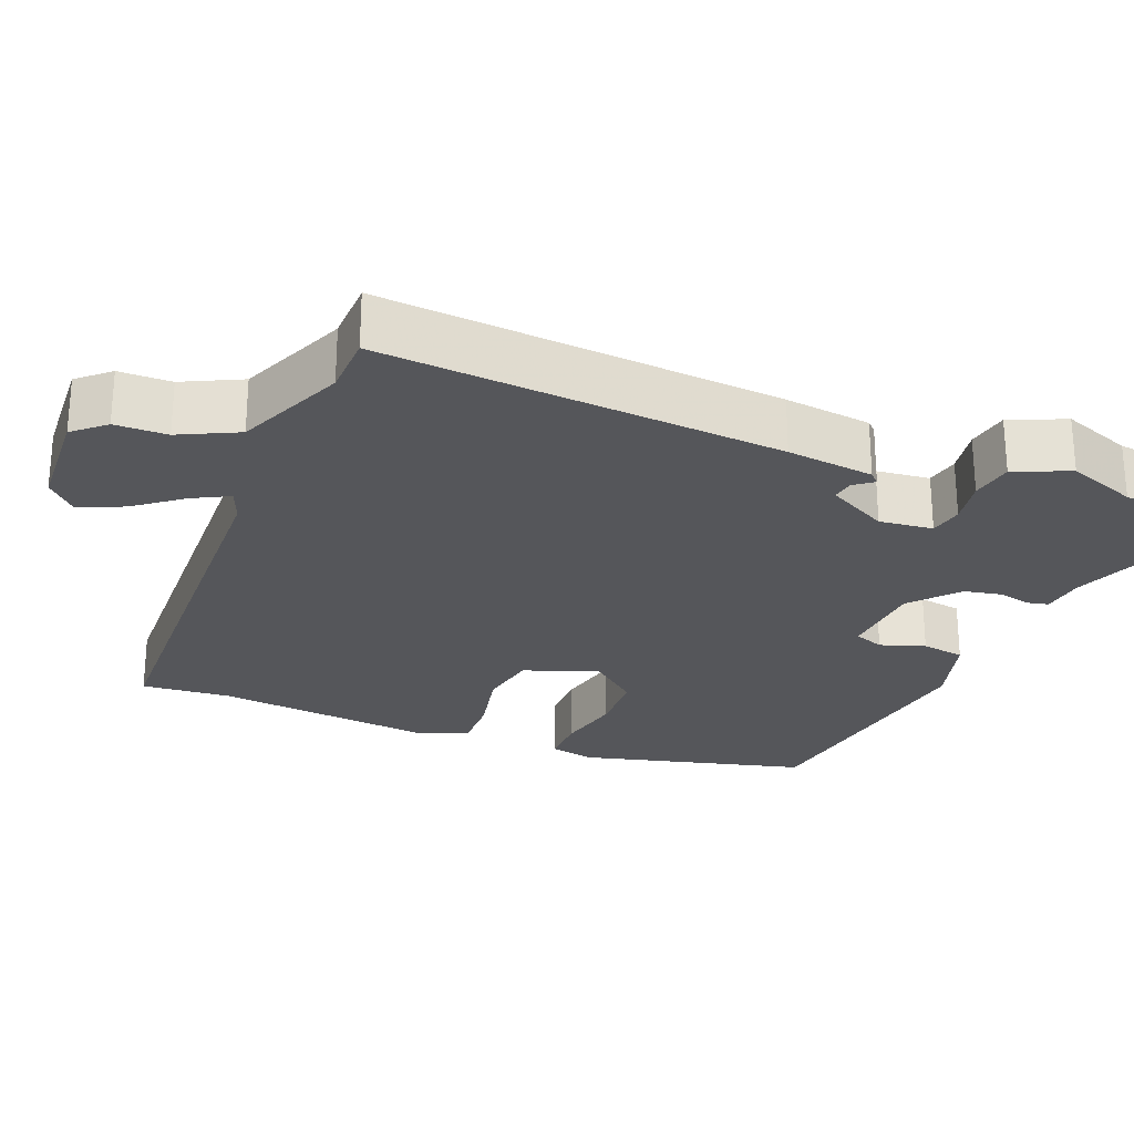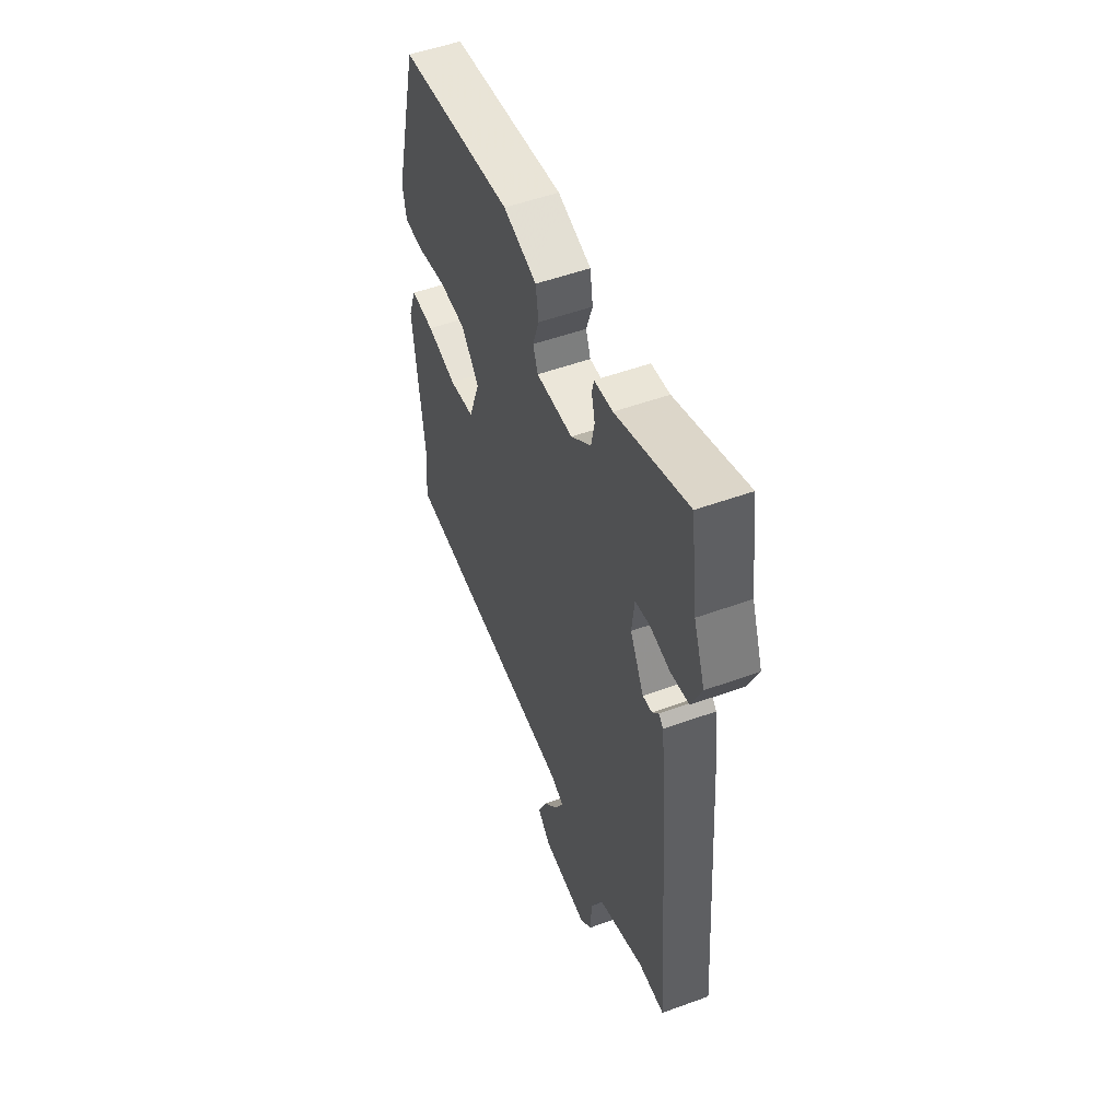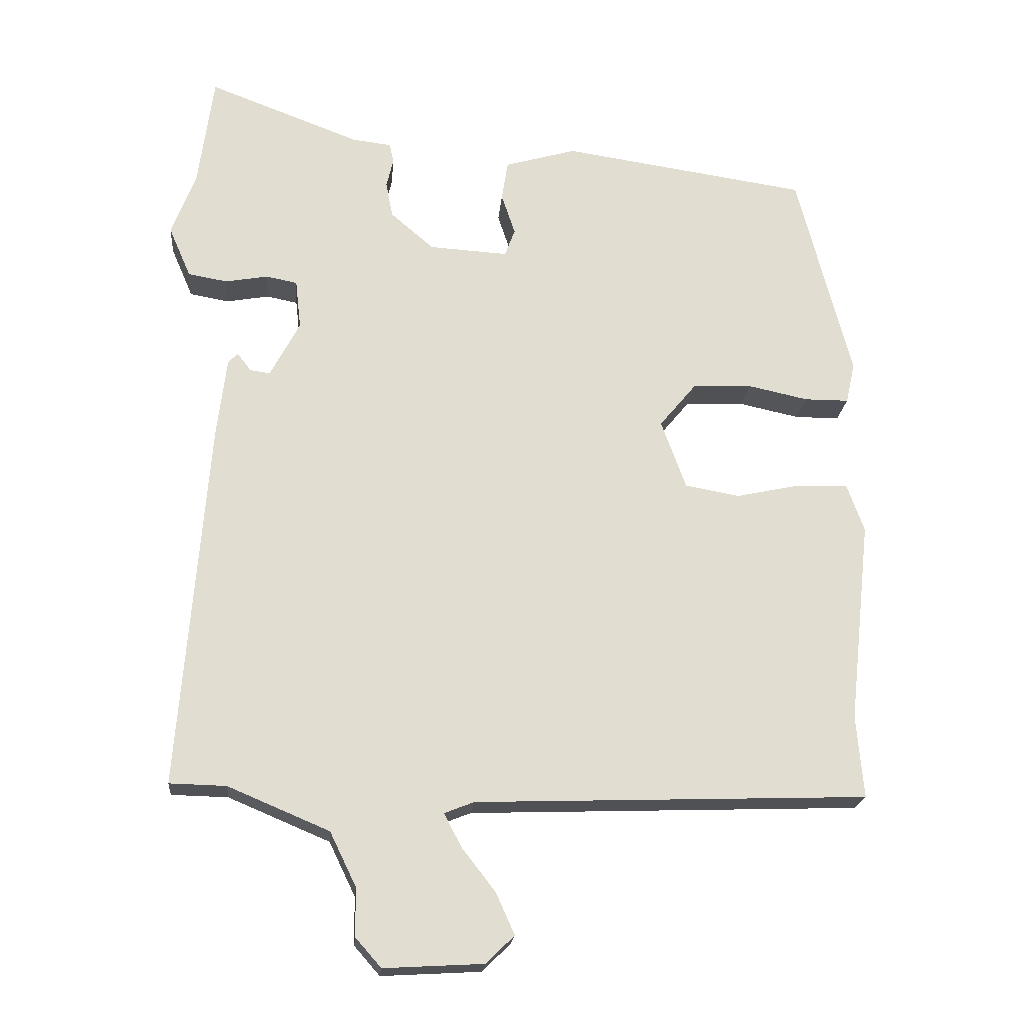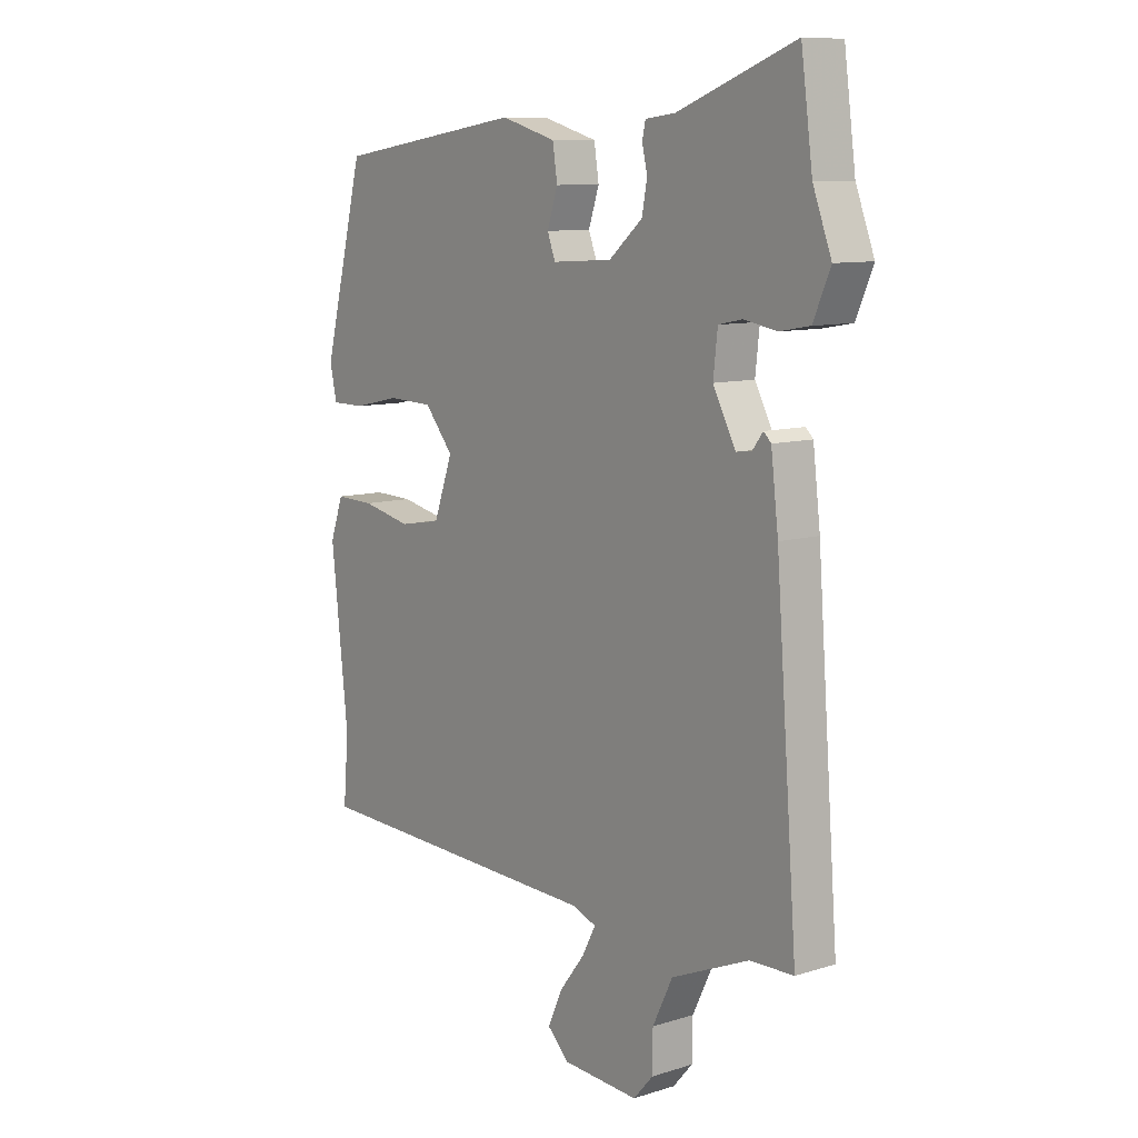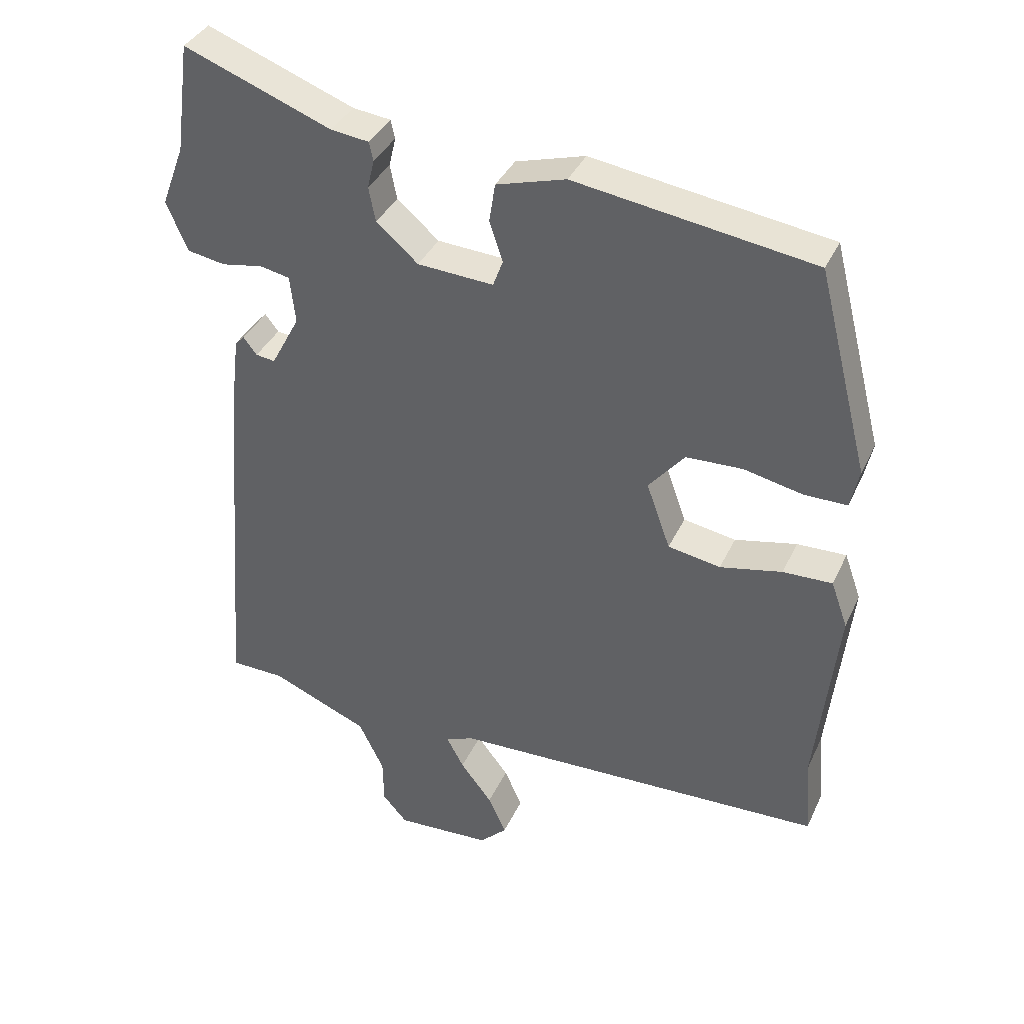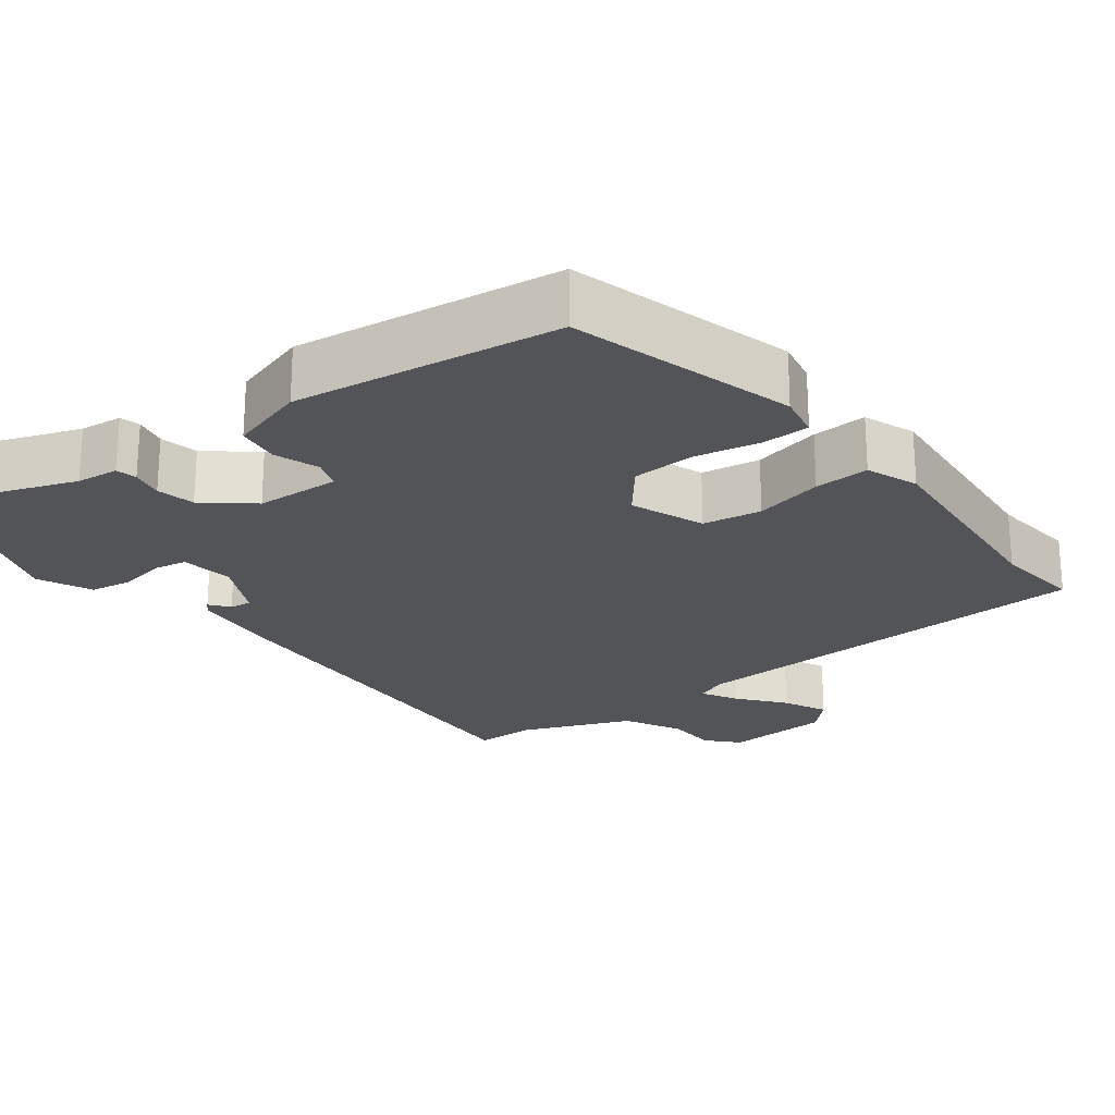
<metadata>
{"format":"obj","ext":"obj","renderer":"f3d","projection":"perspective","resolution":1024,"background":"white","views":[{"elev":-25.8,"azim":-111.8,"up":"+Y"},{"elev":53.0,"azim":-111.2,"up":"+Z"},{"elev":-20.5,"azim":-5.0,"up":"+Z"},{"elev":9.8,"azim":-128.5,"up":"+Z"},{"elev":37.2,"azim":22.7,"up":"+Z"},{"elev":-22.9,"azim":38.3,"up":"+Y"}]}
</metadata>
<code>
v 0.442 0.07 0.477
v 0.52 0.07 0.172
v 0.507 0.07 0.113
v 0.443 0.07 0.113
v 0.355 0.07 0.132
v 0.27 0.07 0.129
v 0.216 0.07 0.064
v 0.252 0.07 -0.036
v 0.331 0.07 -0.05
v 0.424 0.07 -0.03
v 0.498 0.07 -0.028
v 0.523 0.07 -0.098
v 0.491 0.07 -0.391
v 0.501 0.07 -0.51
v -0.066 0.07 -0.529
v -0.109 0.07 -0.546
v -0.083 0.07 -0.595
v -0.035 0.07 -0.657
v -0.008 0.07 -0.717
v -0.049 0.07 -0.757
v -0.193 0.07 -0.765
v -0.23 0.07 -0.723
v -0.231 0.07 -0.653
v -0.269 0.07 -0.575
v -0.416 0.07 -0.513
v -0.498 0.07 -0.511
v -0.457 0.07 0.024
v -0.443 0.07 0.141
v -0.429 0.07 0.155
v -0.409 0.07 0.129
v -0.38 0.07 0.125
v -0.337 0.07 0.206
v -0.345 0.07 0.278
v -0.39 0.07 0.287
v -0.452 0.07 0.276
v -0.509 0.07 0.286
v -0.541 0.07 0.36
v -0.506 0.07 0.453
v -0.484 0.07 0.617
v -0.263 0.07 0.533
v -0.206 0.07 0.526
v -0.2 0.07 0.498
v -0.21 0.07 0.455
v -0.2 0.07 0.403
v -0.137 0.07 0.349
v -0.023 0.07 0.342
v -0.008 0.07 0.382
v -0.028 0.07 0.442
v -0.019 0.07 0.5
v 0.085 0.07 0.53
v 0.442 0 0.477
v 0.52 0 0.172
v 0.507 0 0.113
v 0.443 0 0.113
v 0.355 0 0.132
v 0.27 0 0.129
v 0.216 0 0.064
v 0.252 0 -0.036
v 0.331 0 -0.05
v 0.424 0 -0.03
v 0.498 0 -0.028
v 0.523 0 -0.098
v 0.491 0 -0.391
v 0.501 0 -0.51
v -0.066 0 -0.529
v -0.109 0 -0.546
v -0.083 0 -0.595
v -0.035 0 -0.657
v -0.008 0 -0.717
v -0.049 0 -0.757
v -0.193 0 -0.765
v -0.23 0 -0.723
v -0.231 0 -0.653
v -0.269 0 -0.575
v -0.416 0 -0.513
v -0.498 0 -0.511
v -0.457 0 0.024
v -0.443 0 0.141
v -0.429 0 0.155
v -0.409 0 0.129
v -0.38 0 0.125
v -0.337 0 0.206
v -0.345 0 0.278
v -0.39 0 0.287
v -0.452 0 0.276
v -0.509 0 0.286
v -0.541 0 0.36
v -0.506 0 0.453
v -0.484 0 0.617
v -0.263 0 0.533
v -0.206 0 0.526
v -0.2 0 0.498
v -0.21 0 0.455
v -0.2 0 0.403
v -0.137 0 0.349
v -0.023 0 0.342
v -0.008 0 0.382
v -0.028 0 0.442
v -0.019 0 0.5
v 0.085 0 0.53
f 47 48 49 50
f 46 47 50 1
f 40 41 42 43
f 38 39 40 43
f 38 43 44
f 37 38 44 45
f 34 35 36 37
f 33 34 37 45
f 27 28 29 30
f 25 26 27 30
f 24 25 30 31
f 23 24 31 32
f 21 22 23
f 17 18 19 20
f 16 17 20 21
f 13 14 15
f 11 12 13 15
f 9 10 11 15
f 8 9 15 16
f 7 8 16
f 2 3 4 5
f 46 1 2 5
f 46 5 6
f 45 46 6 7
f 33 45 7 16
f 23 32 33
f 16 21 23 33
f 100 99 98 97
f 51 100 97 96
f 93 92 91 90
f 93 90 89 88
f 94 93 88
f 95 94 88 87
f 87 86 85 84
f 95 87 84 83
f 80 79 78 77
f 80 77 76 75
f 81 80 75 74
f 82 81 74 73
f 73 72 71
f 70 69 68 67
f 71 70 67 66
f 65 64 63
f 65 63 62 61
f 65 61 60 59
f 66 65 59 58
f 66 58 57
f 55 54 53 52
f 55 52 51 96
f 56 55 96
f 57 56 96 95
f 66 57 95 83
f 83 82 73
f 83 73 71 66
f 1 51 52 2
f 2 52 53 3
f 3 53 54 4
f 4 54 55 5
f 5 55 56 6
f 6 56 57 7
f 7 57 58 8
f 8 58 59 9
f 9 59 60 10
f 10 60 61 11
f 11 61 62 12
f 12 62 63 13
f 13 63 64 14
f 14 64 65 15
f 15 65 66 16
f 16 66 67 17
f 17 67 68 18
f 18 68 69 19
f 19 69 70 20
f 20 70 71 21
f 21 71 72 22
f 22 72 73 23
f 23 73 74 24
f 24 74 75 25
f 25 75 76 26
f 26 76 77 27
f 27 77 78 28
f 28 78 79 29
f 29 79 80 30
f 30 80 81 31
f 31 81 82 32
f 32 82 83 33
f 33 83 84 34
f 34 84 85 35
f 35 85 86 36
f 36 86 87 37
f 37 87 88 38
f 38 88 89 39
f 39 89 90 40
f 40 90 91 41
f 41 91 92 42
f 42 92 93 43
f 43 93 94 44
f 44 94 95 45
f 45 95 96 46
f 46 96 97 47
f 47 97 98 48
f 48 98 99 49
f 49 99 100 50
f 50 100 51 1

</code>
